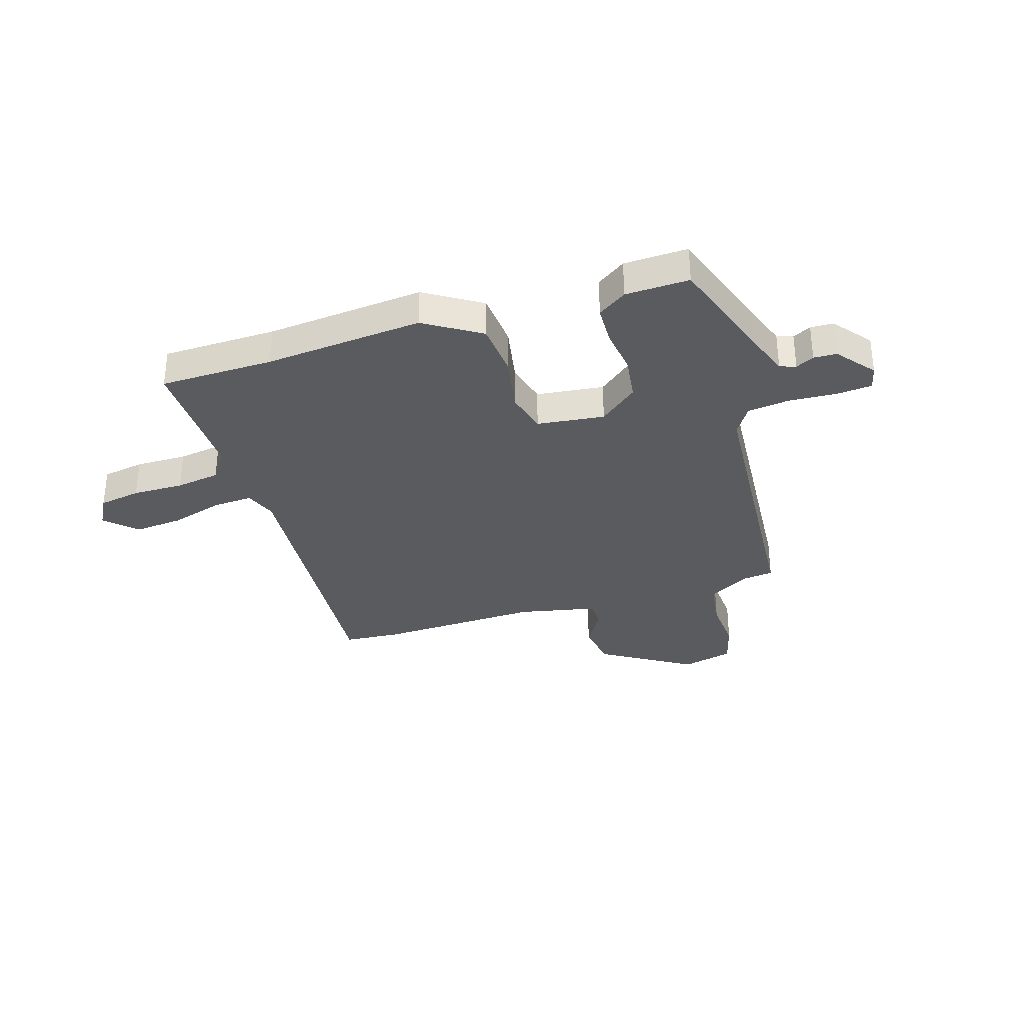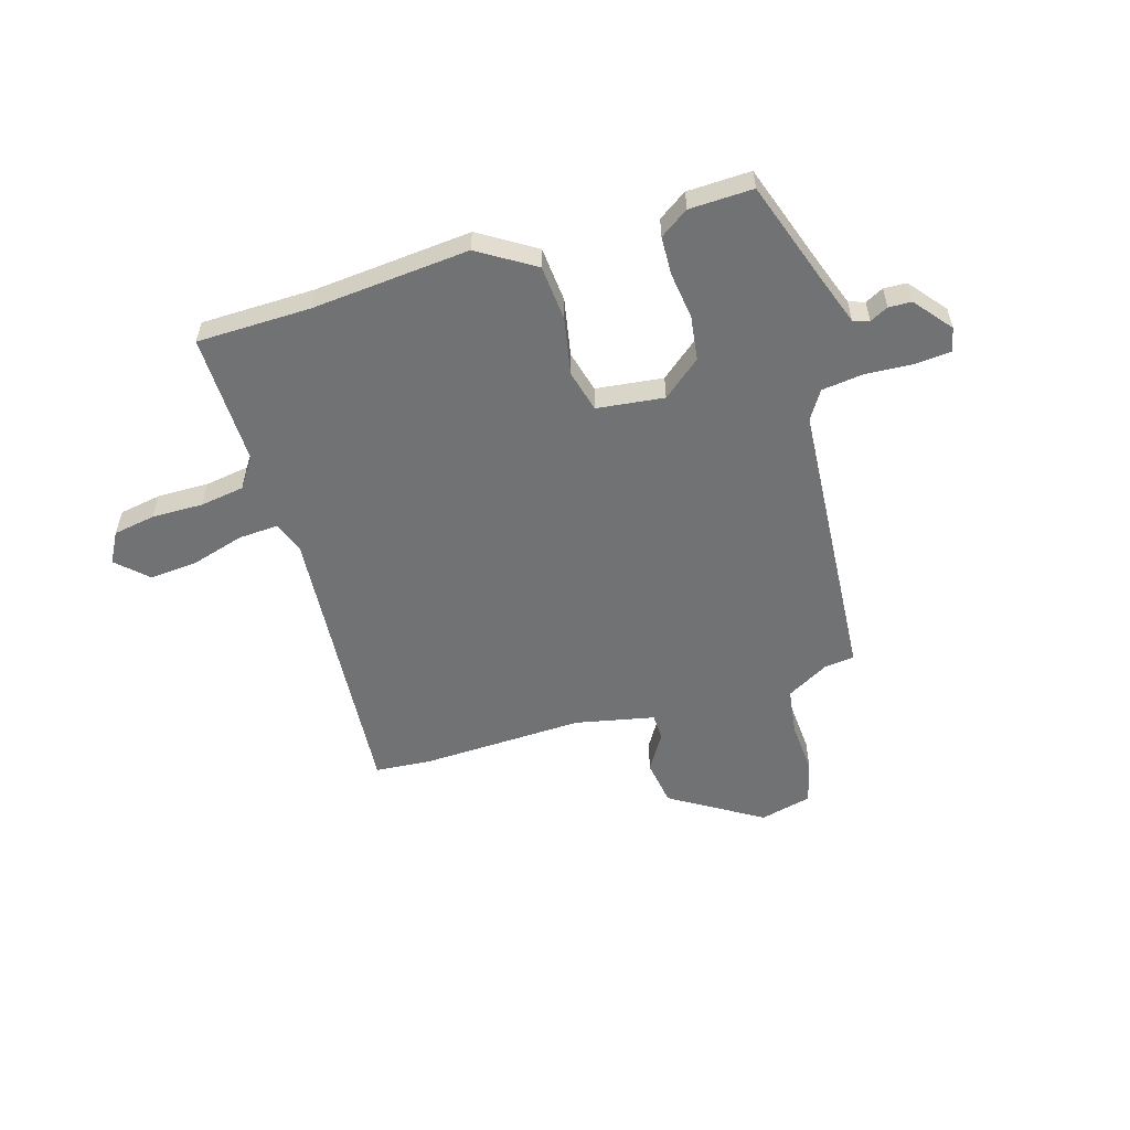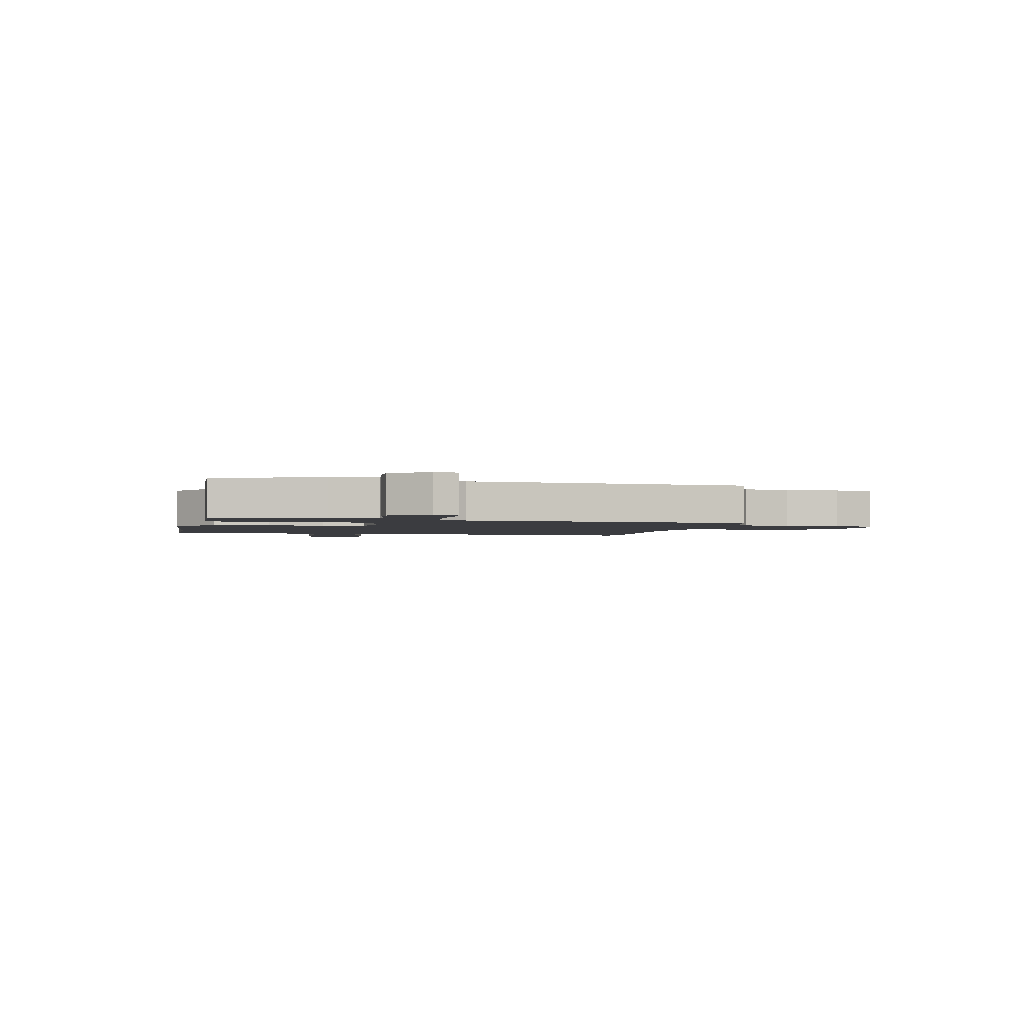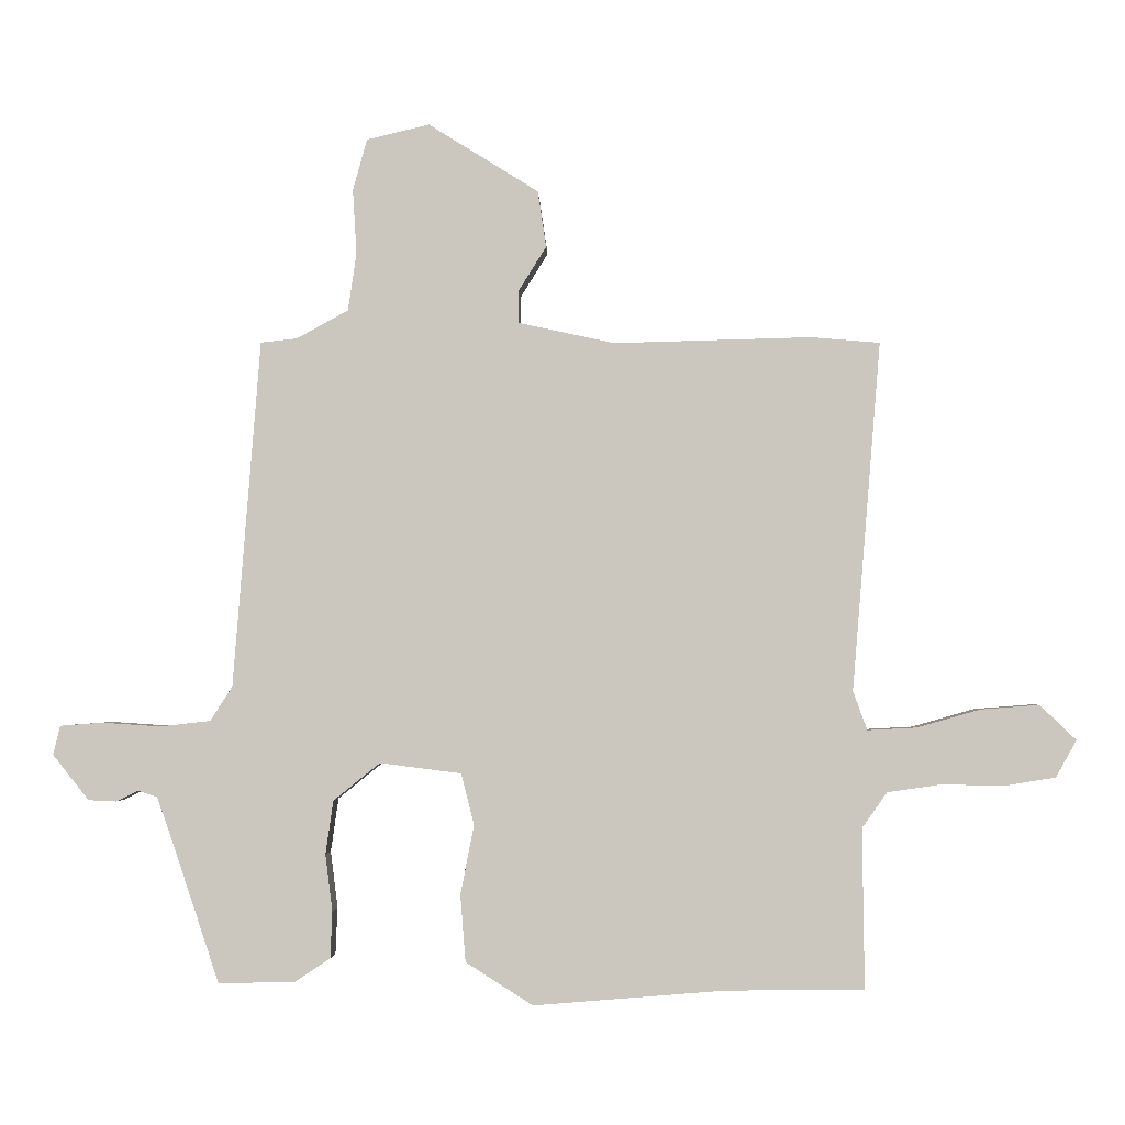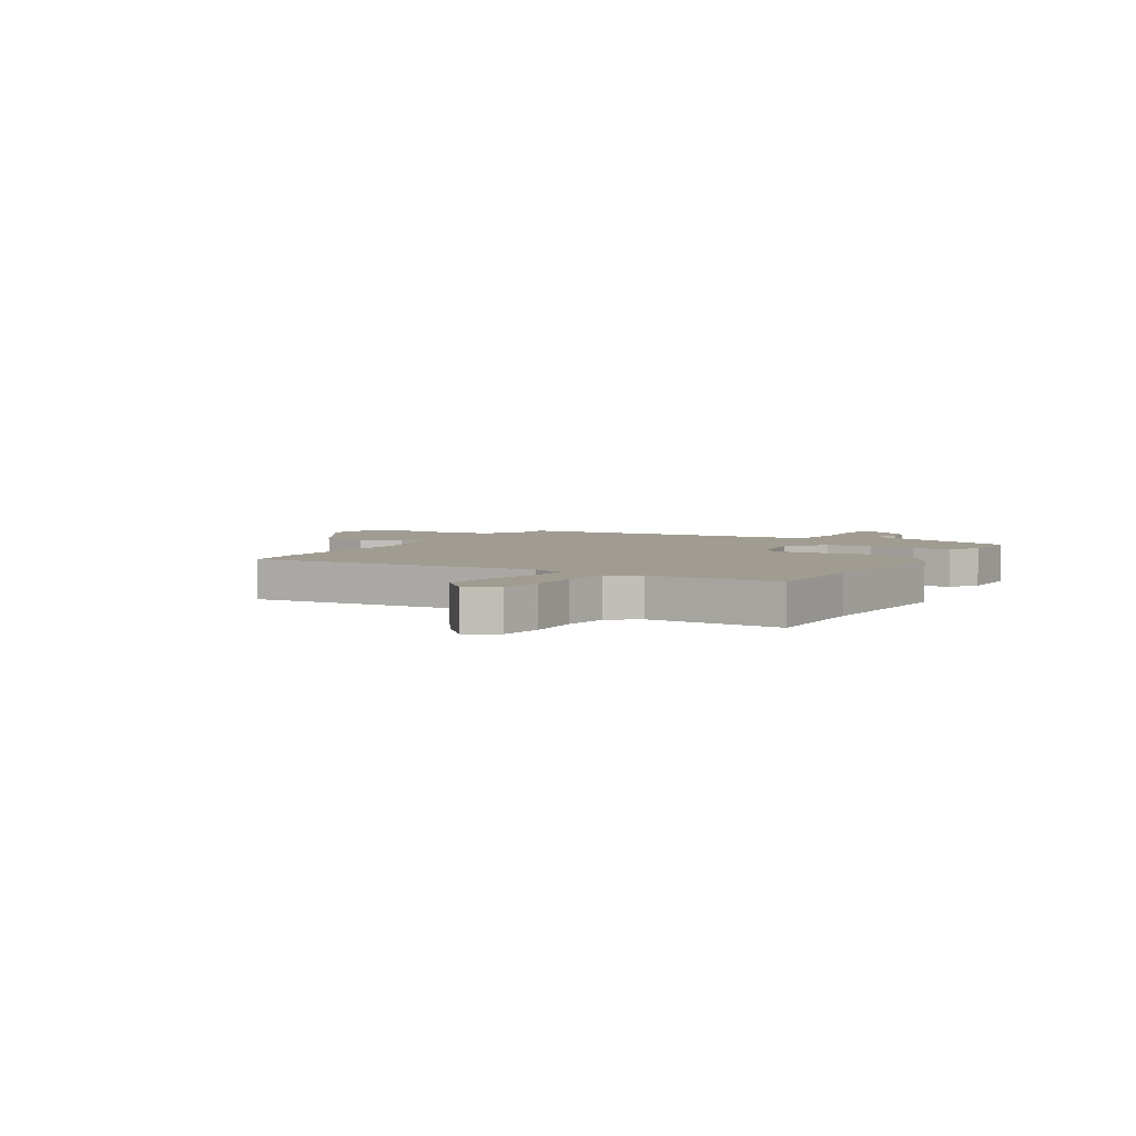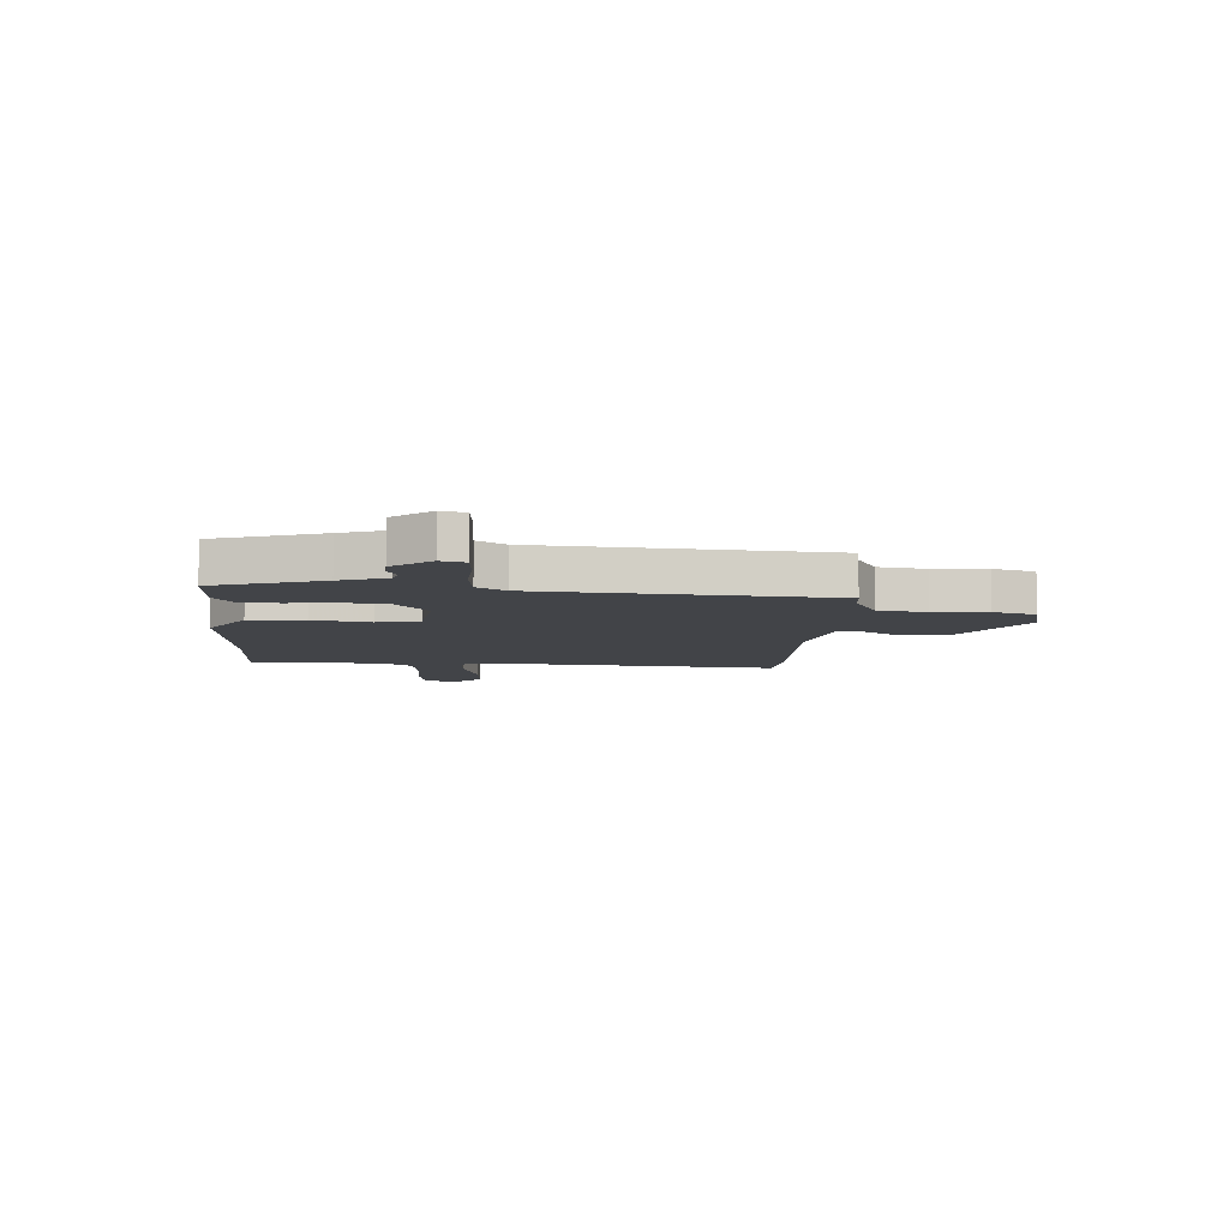
<metadata>
{"format":"obj","ext":"obj","renderer":"f3d","projection":"perspective","resolution":1024,"background":"white","views":[{"elev":-33.2,"azim":-162.3,"up":"+Y"},{"elev":-55.5,"azim":-162.9,"up":"+Y"},{"elev":-2.1,"azim":-102.0,"up":"+Y"},{"elev":-2.4,"azim":1.7,"up":"+Z"},{"elev":4.4,"azim":120.3,"up":"+Y"},{"elev":-7.7,"azim":-93.9,"up":"+Y"}]}
</metadata>
<code>
v 0.439 0.07 0.505
v 0.545 0.07 0.496
v 0.501 0.07 -0.043
v 0.523 0.07 -0.103
v 0.598 0.07 -0.099
v 0.696 0.07 -0.071
v 0.787 0.07 -0.064
v 0.843 0.07 -0.118
v 0.811 0.07 -0.175
v 0.732 0.07 -0.188
v 0.636 0.07 -0.186
v 0.553 0.07 -0.198
v 0.514 0.07 -0.253
v 0.517 0.07 -0.5
v 0.304 0.07 -0.502
v 0.008 0.07 -0.526
v -0.096 0.07 -0.46
v -0.104 0.07 -0.356
v -0.083 0.07 -0.249
v -0.103 0.07 -0.17
v -0.229 0.07 -0.154
v -0.301 0.07 -0.212
v -0.313 0.07 -0.295
v -0.302 0.07 -0.383
v -0.305 0.07 -0.455
v -0.359 0.07 -0.491
v -0.478 0.07 -0.494
v -0.545 0.07 -0.293
v -0.575 0.07 -0.207
v -0.605 0.07 -0.197
v -0.639 0.07 -0.214
v -0.682 0.07 -0.212
v -0.738 0.07 -0.142
v -0.727 0.07 -0.097
v -0.66 0.07 -0.092
v -0.571 0.07 -0.098
v -0.493 0.07 -0.089
v -0.459 0.07 -0.036
v -0.417 0.07 0.5
v -0.361 0.07 0.506
v -0.281 0.07 0.55
v -0.268 0.07 0.639
v -0.274 0.07 0.739
v -0.252 0.07 0.818
v -0.155 0.07 0.841
v 0.015 0.07 0.735
v 0.028 0.07 0.648
v -0.015 0.07 0.579
v -0.014 0.07 0.529
v 0.134 0.07 0.497
v 0.439 0 0.505
v 0.545 0 0.496
v 0.501 0 -0.043
v 0.523 0 -0.103
v 0.598 0 -0.099
v 0.696 0 -0.071
v 0.787 0 -0.064
v 0.843 0 -0.118
v 0.811 0 -0.175
v 0.732 0 -0.188
v 0.636 0 -0.186
v 0.553 0 -0.198
v 0.514 0 -0.253
v 0.517 0 -0.5
v 0.304 0 -0.502
v 0.008 0 -0.526
v -0.096 0 -0.46
v -0.104 0 -0.356
v -0.083 0 -0.249
v -0.103 0 -0.17
v -0.229 0 -0.154
v -0.301 0 -0.212
v -0.313 0 -0.295
v -0.302 0 -0.383
v -0.305 0 -0.455
v -0.359 0 -0.491
v -0.478 0 -0.494
v -0.545 0 -0.293
v -0.575 0 -0.207
v -0.605 0 -0.197
v -0.639 0 -0.214
v -0.682 0 -0.212
v -0.738 0 -0.142
v -0.727 0 -0.097
v -0.66 0 -0.092
v -0.571 0 -0.098
v -0.493 0 -0.089
v -0.459 0 -0.036
v -0.417 0 0.5
v -0.361 0 0.506
v -0.281 0 0.55
v -0.268 0 0.639
v -0.274 0 0.739
v -0.252 0 0.818
v -0.155 0 0.841
v 0.015 0 0.735
v 0.028 0 0.648
v -0.015 0 0.579
v -0.014 0 0.529
v 0.134 0 0.497
f 45 46 47 48
f 45 48 49
f 42 43 44 45
f 41 42 45 49
f 40 41 49 50
f 38 39 40 50
f 33 34 35 36
f 33 36 37
f 30 31 32 33
f 29 30 33 37
f 28 29 37
f 23 24 25 26
f 22 23 26 27
f 16 17 18 19
f 15 16 19 20
f 13 14 15 20
f 12 13 20
f 11 12 20 21
f 9 10 11 21
f 5 6 7 8
f 4 5 8 9
f 50 1 2 3
f 50 3 4
f 38 50 4
f 22 27 28 37
f 21 22 37 38
f 4 9 21 38
f 98 97 96 95
f 99 98 95
f 95 94 93 92
f 99 95 92 91
f 100 99 91 90
f 100 90 89 88
f 86 85 84 83
f 87 86 83
f 83 82 81 80
f 87 83 80 79
f 87 79 78
f 76 75 74 73
f 77 76 73 72
f 69 68 67 66
f 70 69 66 65
f 70 65 64 63
f 70 63 62
f 71 70 62 61
f 71 61 60 59
f 58 57 56 55
f 59 58 55 54
f 53 52 51 100
f 54 53 100
f 54 100 88
f 87 78 77 72
f 88 87 72 71
f 88 71 59 54
f 1 51 52 2
f 2 52 53 3
f 3 53 54 4
f 4 54 55 5
f 5 55 56 6
f 6 56 57 7
f 7 57 58 8
f 8 58 59 9
f 9 59 60 10
f 10 60 61 11
f 11 61 62 12
f 12 62 63 13
f 13 63 64 14
f 14 64 65 15
f 15 65 66 16
f 16 66 67 17
f 17 67 68 18
f 18 68 69 19
f 19 69 70 20
f 20 70 71 21
f 21 71 72 22
f 22 72 73 23
f 23 73 74 24
f 24 74 75 25
f 25 75 76 26
f 26 76 77 27
f 27 77 78 28
f 28 78 79 29
f 29 79 80 30
f 30 80 81 31
f 31 81 82 32
f 32 82 83 33
f 33 83 84 34
f 34 84 85 35
f 35 85 86 36
f 36 86 87 37
f 37 87 88 38
f 38 88 89 39
f 39 89 90 40
f 40 90 91 41
f 41 91 92 42
f 42 92 93 43
f 43 93 94 44
f 44 94 95 45
f 45 95 96 46
f 46 96 97 47
f 47 97 98 48
f 48 98 99 49
f 49 99 100 50
f 50 100 51 1

</code>
